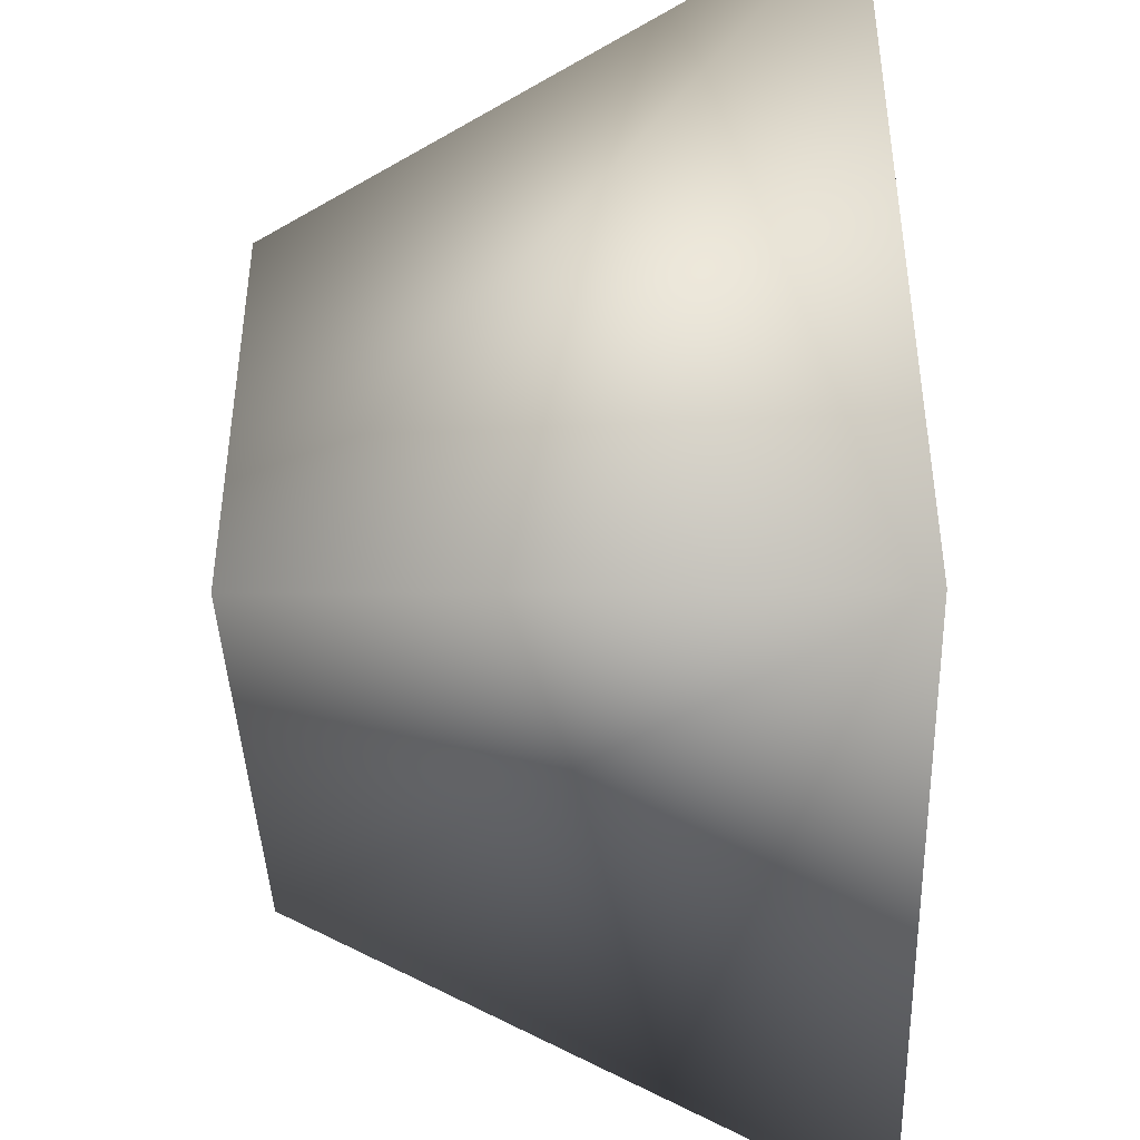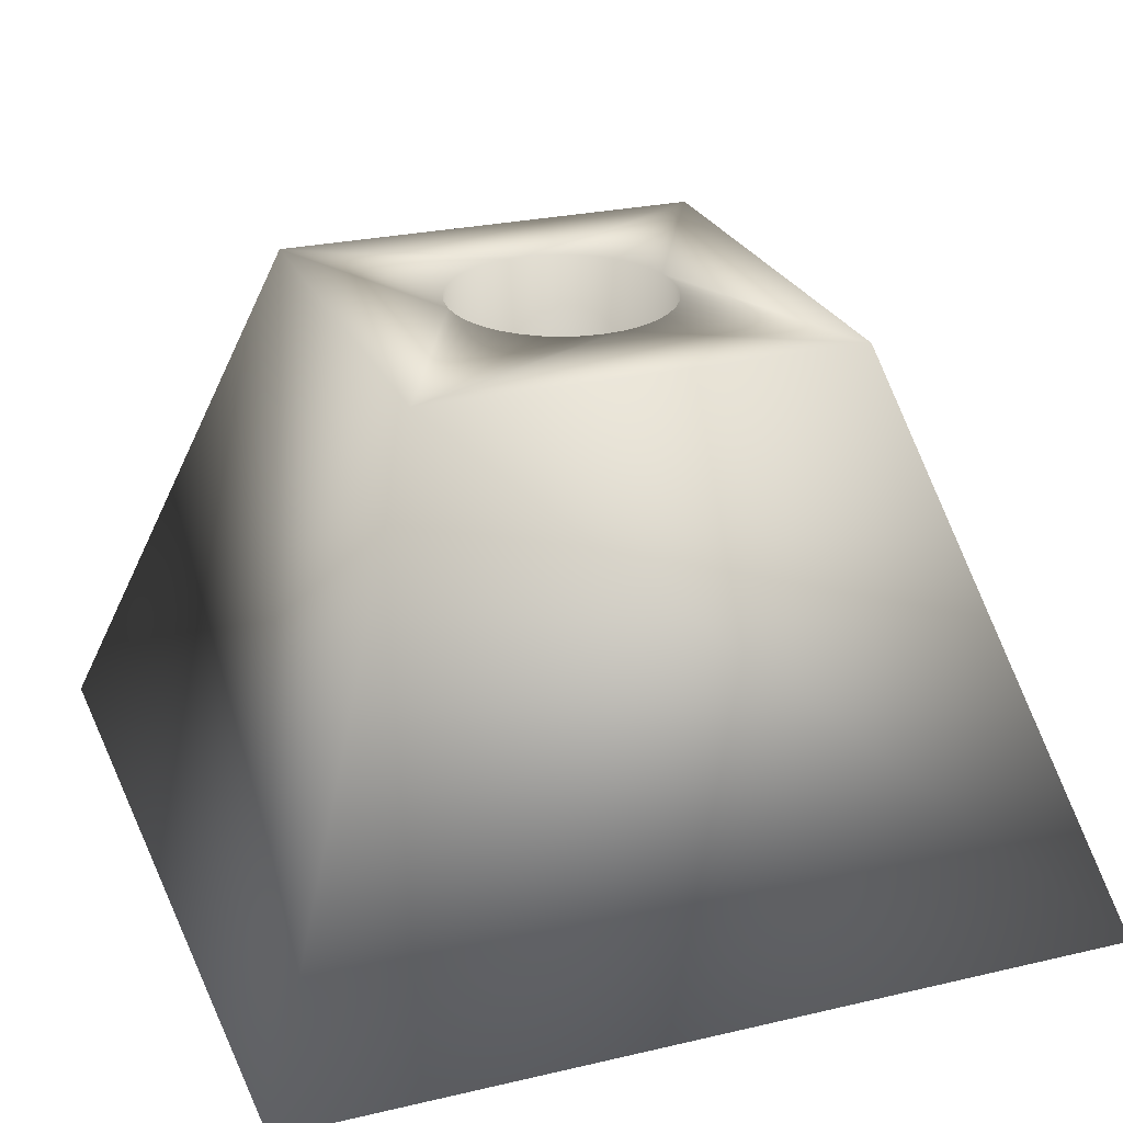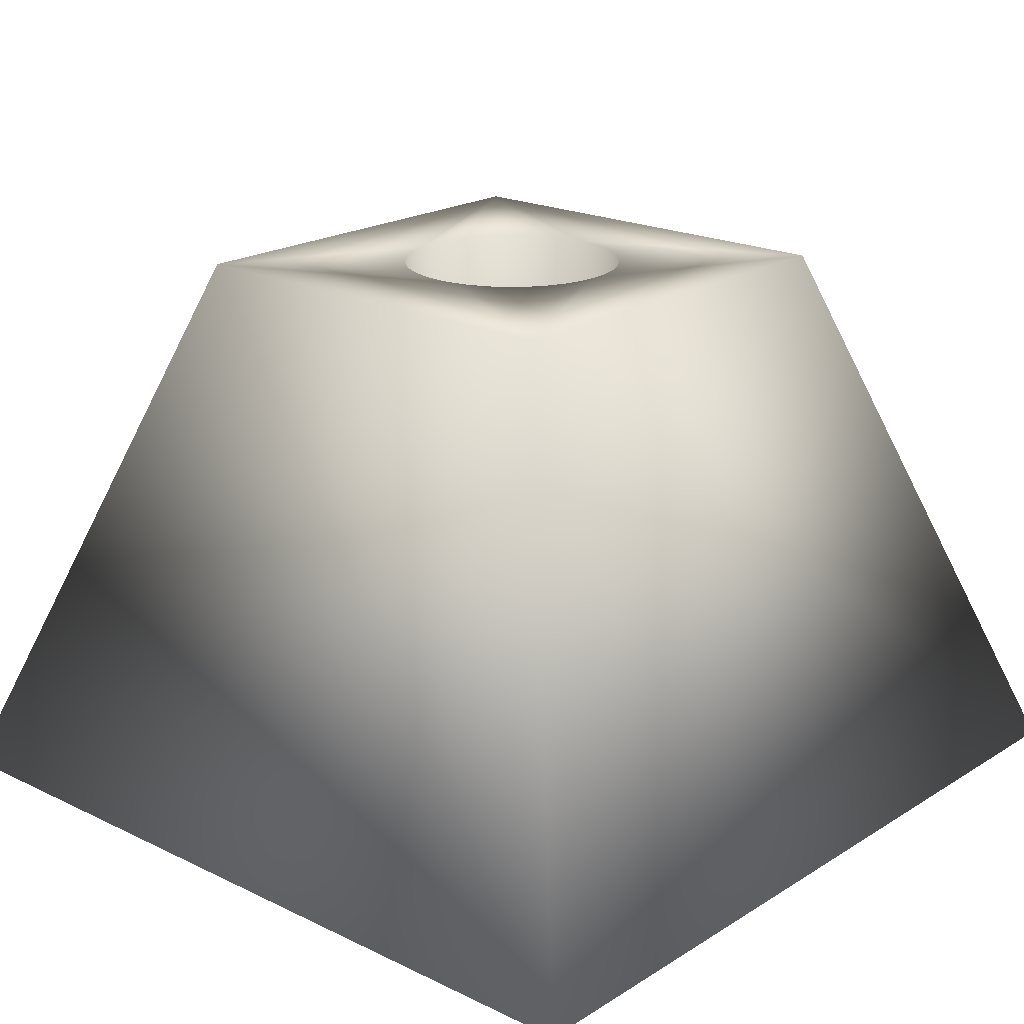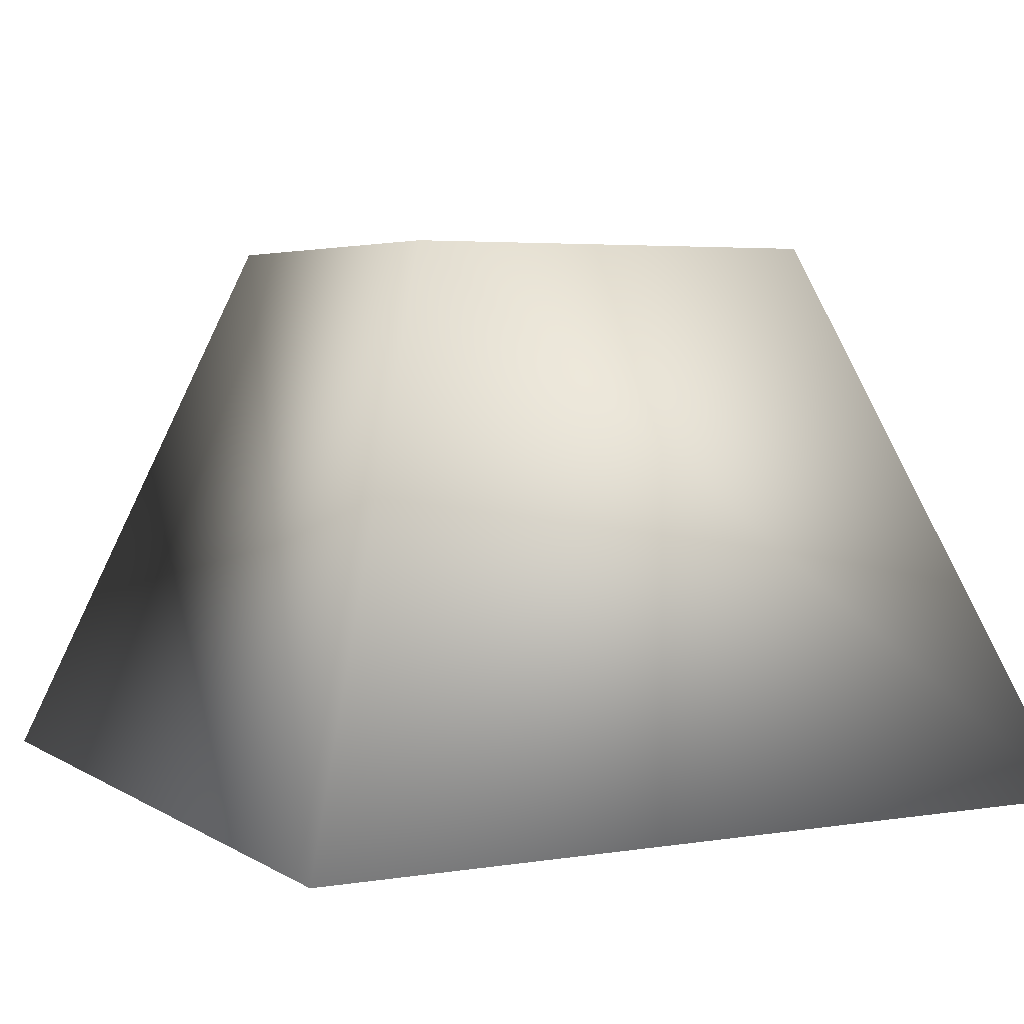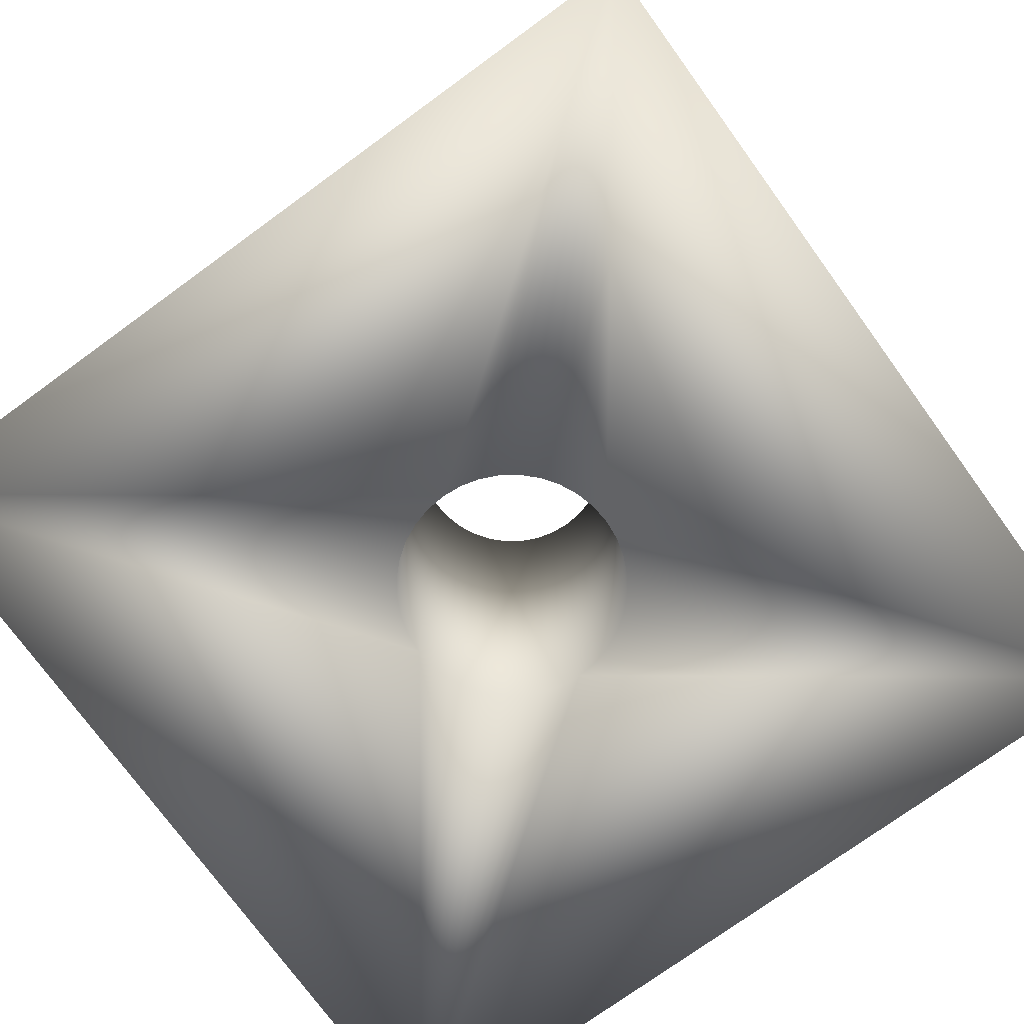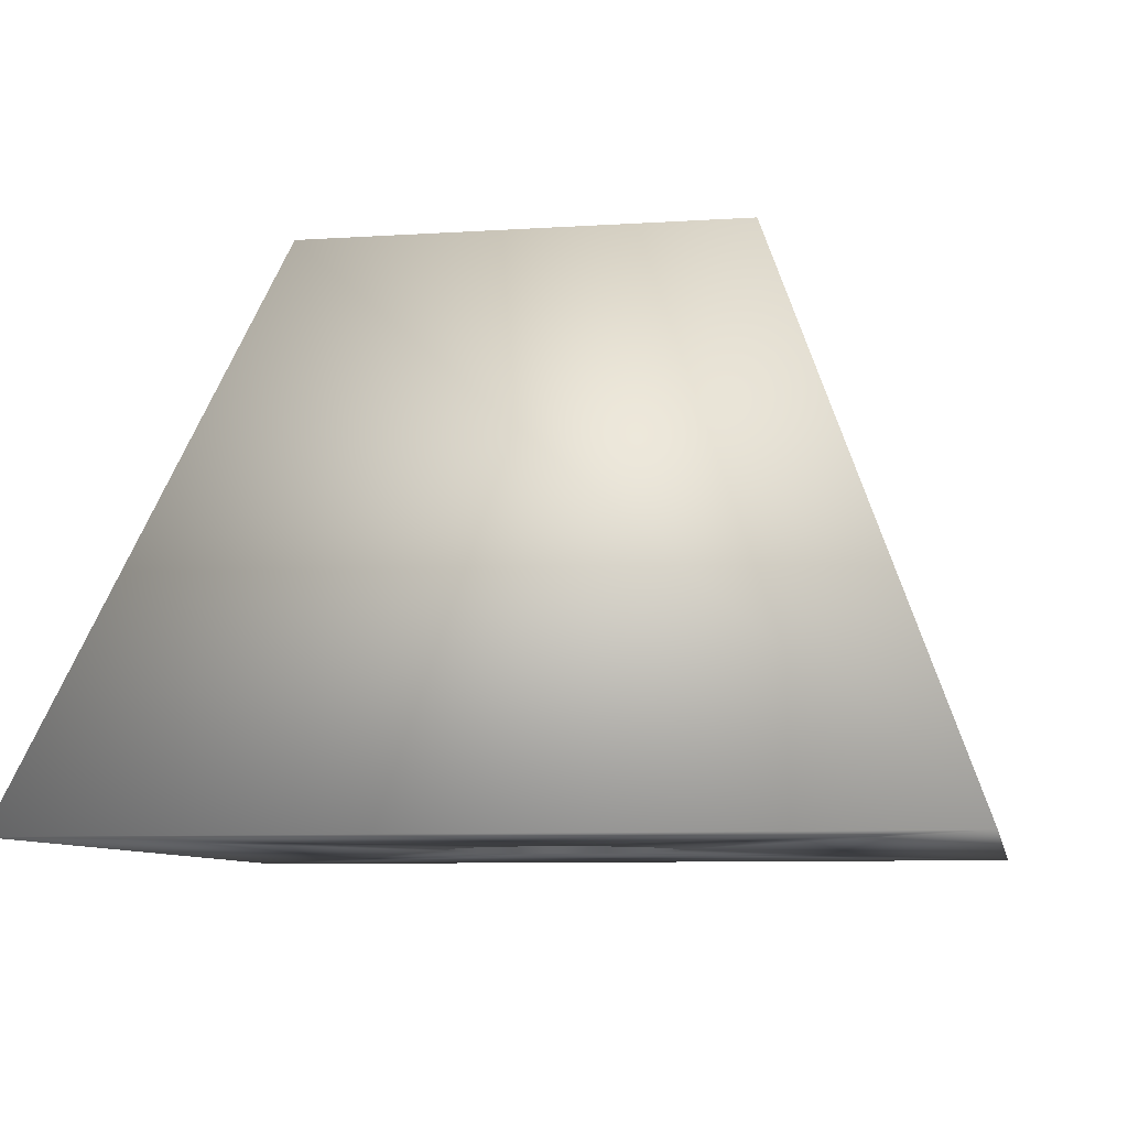
<metadata>
{"format":"obj","ext":"obj","renderer":"f3d","projection":"perspective","resolution":1024,"background":"white","views":[{"elev":-43.0,"azim":92.4,"up":"+Y"},{"elev":26.0,"azim":69.7,"up":"+Z"},{"elev":20.1,"azim":-138.5,"up":"+Z"},{"elev":4.1,"azim":-118.2,"up":"+Z"},{"elev":-75.0,"azim":126.0,"up":"+Z"},{"elev":-8.2,"azim":10.2,"up":"+Z"}]}
</metadata>
<code>
o Teil_4
v -0.2272 -0.2272 0.2
v -0.2272 -0.07279 0.2
v -0.3 -0.3 0
v -0.3 0 0
v -0.07279 -0.2272 0.2
v 0 -0.3 0
v -0.07279 -0.07279 0.2
v 0 0 0
v -0.1431 -0.1106 0.2
v -0.1363 -0.1124 0.2
v -0.13 -0.1154 0.2
v -0.1846 -0.17 0.2
v -0.1876 -0.1637 0.2
v -0.1876 -0.1363 0.2
v -0.1846 -0.13 0.2
v -0.13 -0.1846 0.2
v -0.1363 -0.1876 0.2
v -0.1894 -0.1569 0.2
v -0.19 -0.15 0.2
v -0.1894 -0.1431 0.2
v -0.1806 -0.1243 0.2
v -0.1757 -0.1194 0.2
v -0.17 -0.1154 0.2
v -0.1637 -0.1124 0.2
v -0.1569 -0.1106 0.2
v -0.15 -0.11 0.2
v -0.1243 -0.1194 0.2
v -0.1194 -0.1243 0.2
v -0.1154 -0.13 0.2
v -0.1431 -0.1894 0.2
v -0.15 -0.19 0.2
v -0.1124 -0.1363 0.2
v -0.1106 -0.1431 0.2
v -0.11 -0.15 0.2
v -0.1106 -0.1569 0.2
v -0.1124 -0.1637 0.2
v -0.1154 -0.17 0.2
v -0.1569 -0.1894 0.2
v -0.1637 -0.1876 0.2
v -0.17 -0.1846 0.2
v -0.1194 -0.1757 0.2
v -0.1243 -0.1806 0.2
v -0.1757 -0.1806 0.2
v -0.1806 -0.1757 0.2
v -0.1569 -0.1106 0
v -0.15 -0.11 0
v -0.1431 -0.1106 0
v -0.1124 -0.1363 0
v -0.1154 -0.13 0
v -0.1194 -0.1243 0
v -0.1243 -0.1194 0
v -0.1637 -0.1124 0
v -0.17 -0.1154 0
v -0.1757 -0.1194 0
v -0.13 -0.1154 0
v -0.1363 -0.1124 0
v -0.1806 -0.1243 0
v -0.1846 -0.13 0
v -0.1876 -0.1363 0
v -0.1894 -0.1431 0
v -0.19 -0.15 0
v -0.1894 -0.1569 0
v -0.1876 -0.1637 0
v -0.1846 -0.17 0
v -0.1806 -0.1757 0
v -0.1757 -0.1806 0
v -0.1431 -0.1894 0
v -0.15 -0.19 0
v -0.1569 -0.1894 0
v -0.1363 -0.1876 0
v -0.13 -0.1846 0
v -0.1243 -0.1806 0
v -0.17 -0.1846 0
v -0.1637 -0.1876 0
v -0.1194 -0.1757 0
v -0.1154 -0.17 0
v -0.1124 -0.1637 0
v -0.1106 -0.1569 0
v -0.11 -0.15 0
v -0.1106 -0.1431 0
f 1 2 3
f 3 2 4
f 5 1 6
f 6 1 3
f 7 5 8
f 8 5 6
f 2 7 4
f 4 7 8
f 9 10 7
f 7 10 11
f 12 13 1
f 2 14 15
f 16 17 5
f 13 18 1
f 1 18 19
f 1 19 2
f 2 19 20
f 2 20 14
f 15 21 2
f 2 21 22
f 2 22 23
f 23 24 2
f 2 24 25
f 2 25 7
f 7 25 26
f 7 26 9
f 11 27 7
f 7 27 28
f 7 28 29
f 17 30 5
f 5 30 31
f 5 31 1
f 29 32 7
f 7 32 33
f 7 33 5
f 5 33 34
f 34 35 5
f 5 35 36
f 5 36 37
f 31 38 1
f 1 38 39
f 1 39 40
f 37 41 5
f 5 41 42
f 5 42 16
f 40 43 1
f 1 43 44
f 1 44 12
f 45 4 46
f 46 4 8
f 46 8 47
f 48 49 8
f 8 49 50
f 8 50 51
f 45 52 4
f 4 52 53
f 4 53 54
f 51 55 8
f 8 55 56
f 8 56 47
f 54 57 4
f 4 57 58
f 4 58 59
f 59 60 4
f 4 60 61
f 4 61 3
f 3 61 62
f 3 62 63
f 63 64 3
f 3 64 65
f 3 65 66
f 67 6 68
f 68 6 3
f 68 3 69
f 67 70 6
f 6 70 71
f 6 71 72
f 66 73 3
f 3 73 74
f 3 74 69
f 72 75 6
f 6 75 76
f 6 76 77
f 77 78 6
f 6 78 79
f 6 79 8
f 8 79 80
f 8 80 48
f 61 19 62
f 62 19 18
f 62 18 63
f 63 18 13
f 63 13 64
f 64 13 12
f 64 12 65
f 65 12 44
f 65 44 66
f 66 44 43
f 66 43 73
f 73 43 40
f 73 40 74
f 74 40 39
f 74 39 69
f 69 39 38
f 69 38 68
f 68 38 31
f 68 31 67
f 67 31 30
f 67 30 70
f 70 30 17
f 70 17 71
f 71 17 16
f 71 16 72
f 72 16 42
f 72 42 75
f 75 42 41
f 75 41 76
f 76 41 37
f 76 37 77
f 77 37 36
f 77 36 78
f 78 36 35
f 78 35 79
f 79 35 34
f 79 34 80
f 80 34 33
f 80 33 48
f 48 33 32
f 48 32 49
f 49 32 29
f 49 29 50
f 50 29 28
f 50 28 51
f 51 28 27
f 51 27 55
f 55 27 11
f 55 11 56
f 56 11 10
f 56 10 47
f 47 10 9
f 47 9 46
f 46 9 26
f 46 26 45
f 45 26 25
f 45 25 52
f 52 25 24
f 52 24 53
f 53 24 23
f 53 23 54
f 54 23 22
f 54 22 57
f 57 22 21
f 57 21 58
f 58 21 15
f 58 15 59
f 59 15 14
f 59 14 60
f 60 14 20
f 60 20 61
f 61 20 19

</code>
